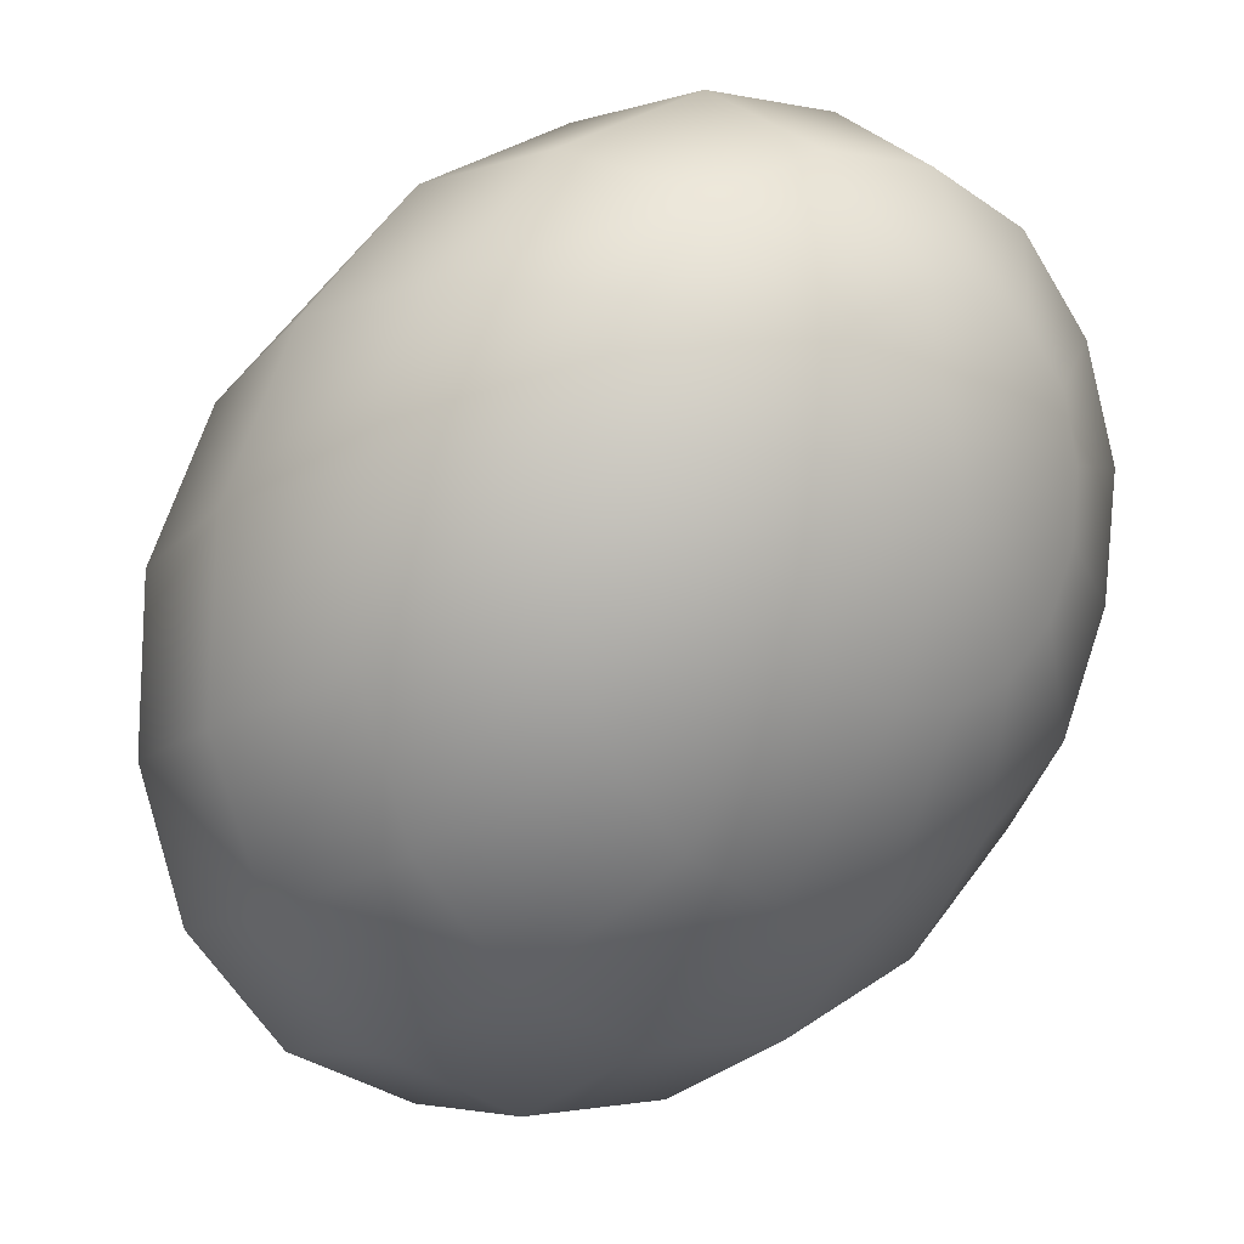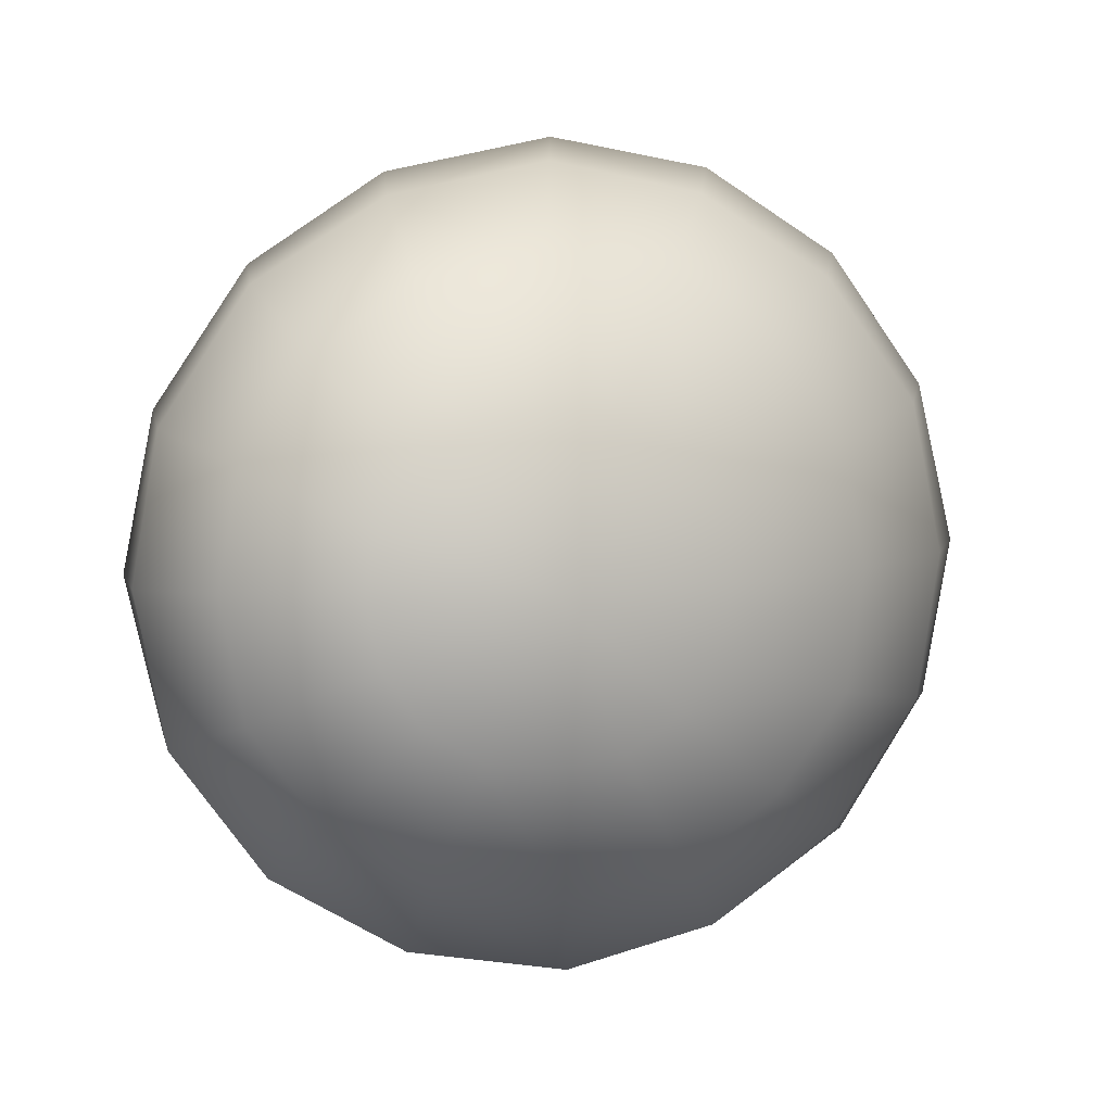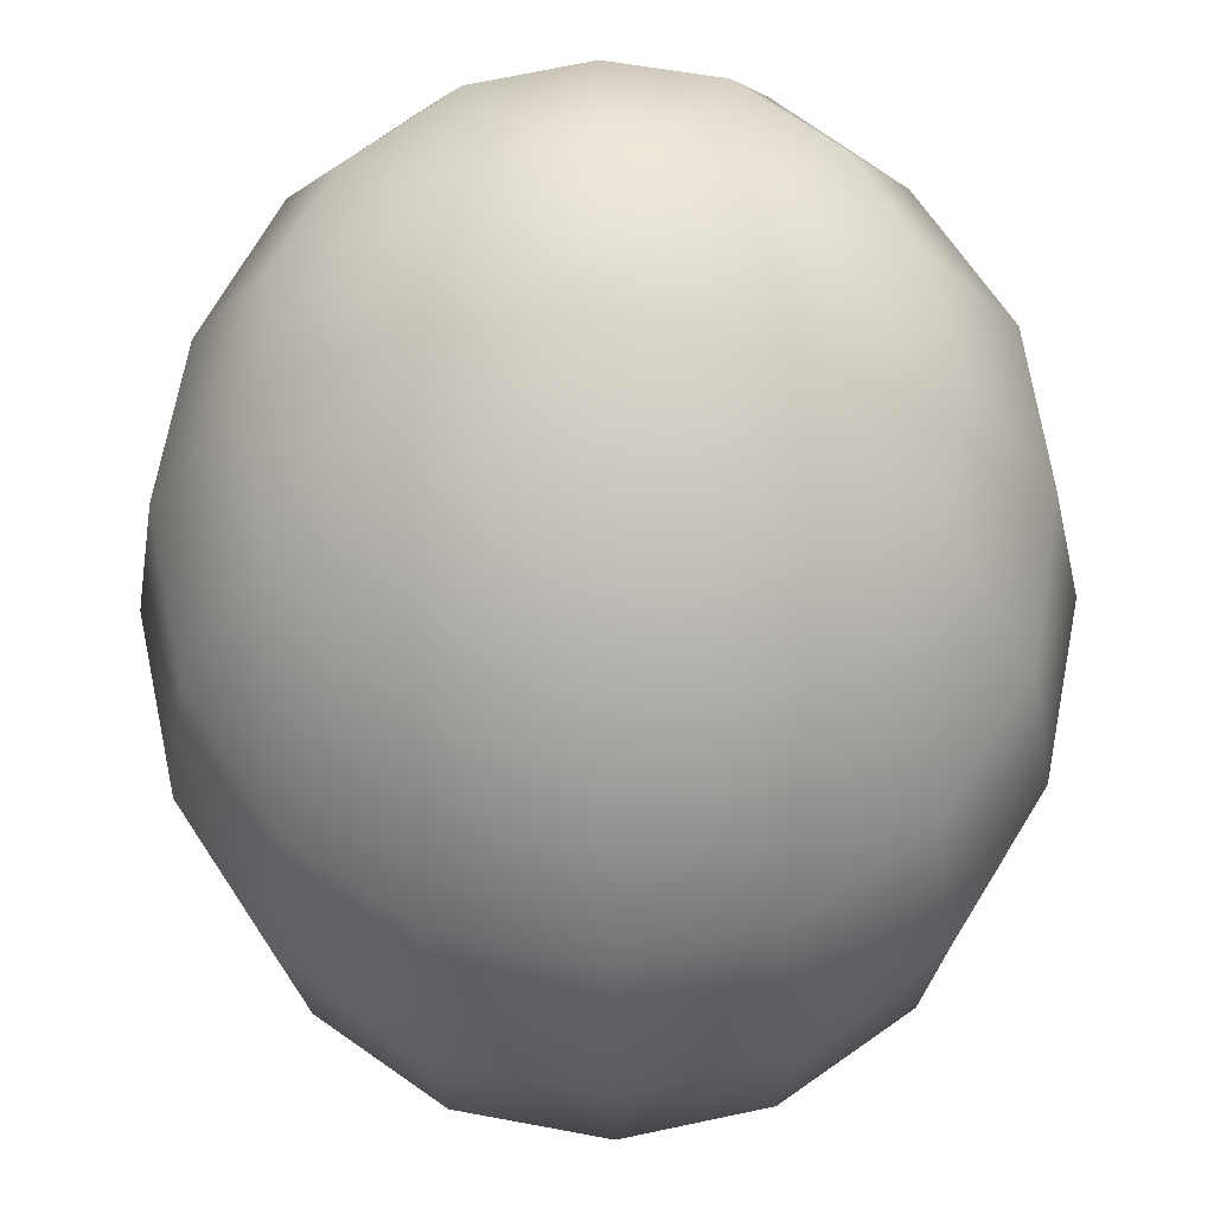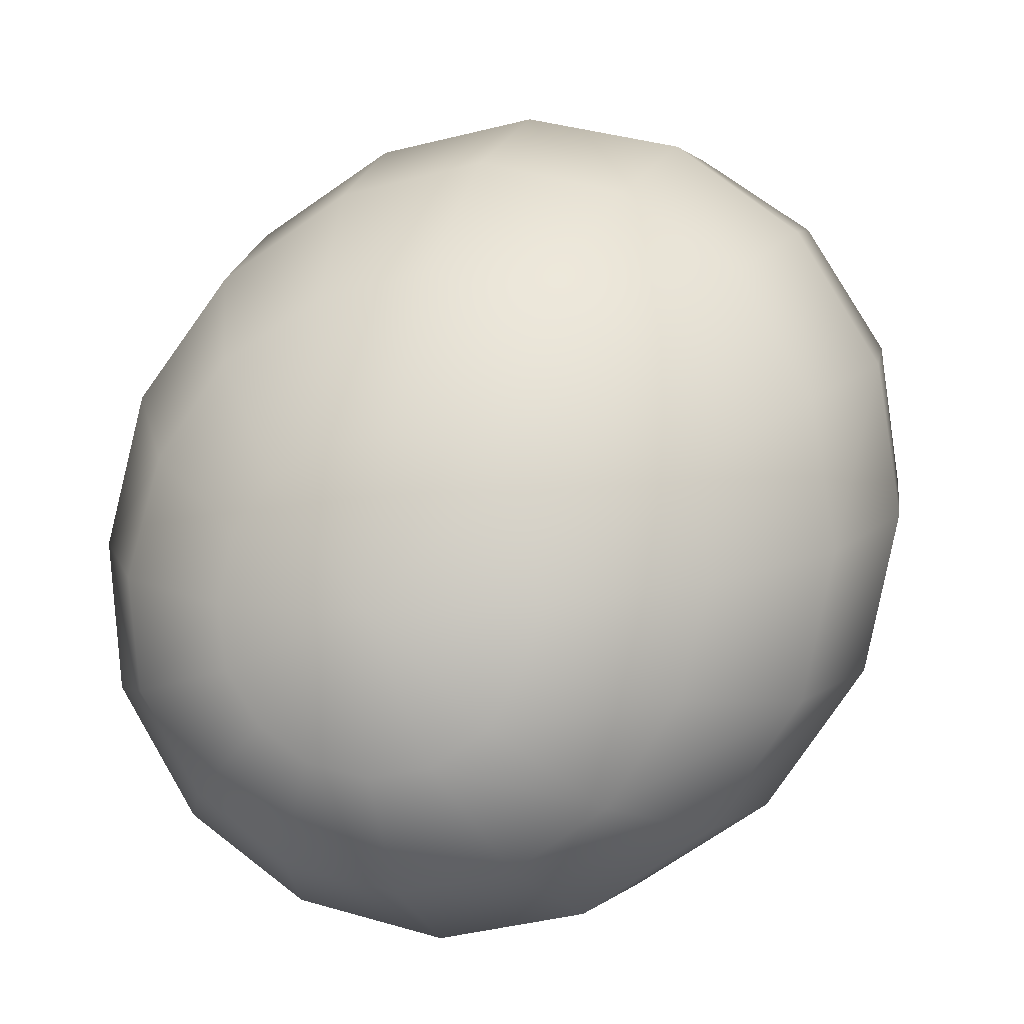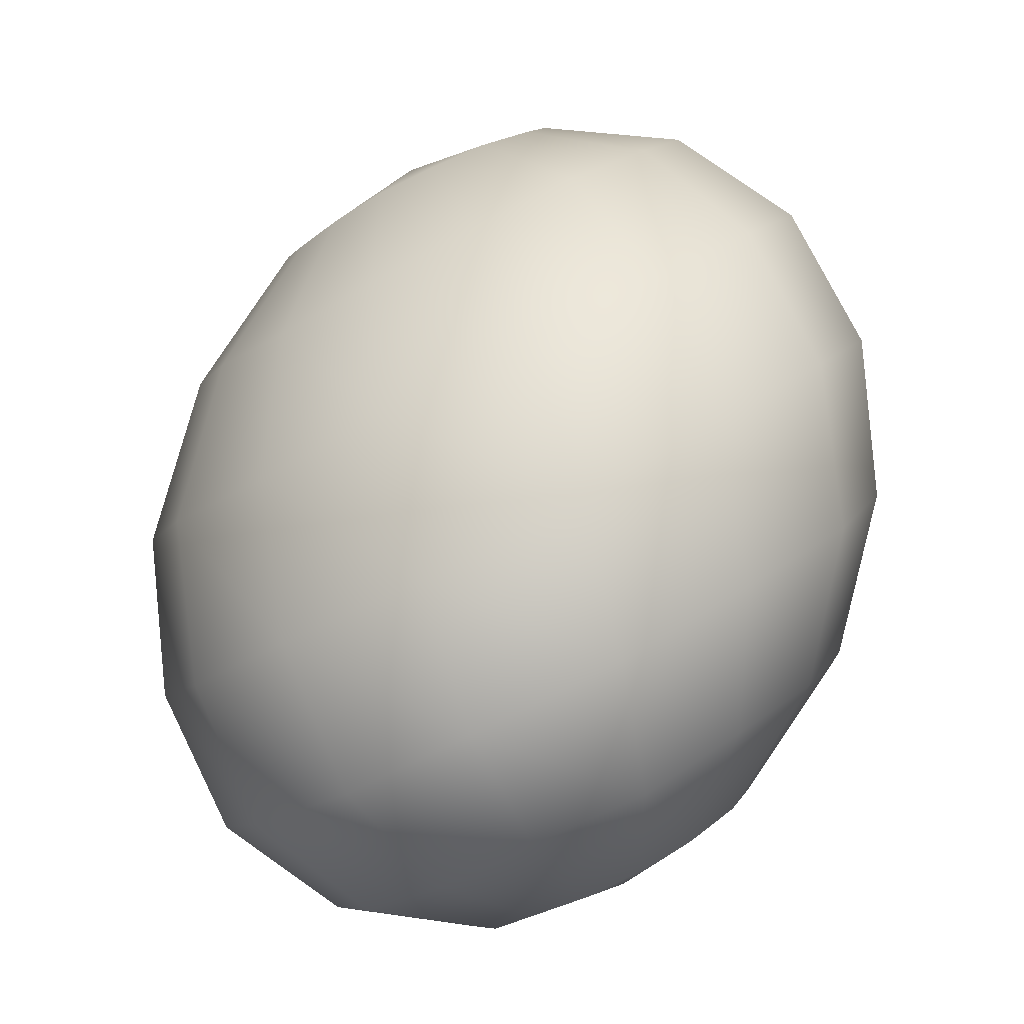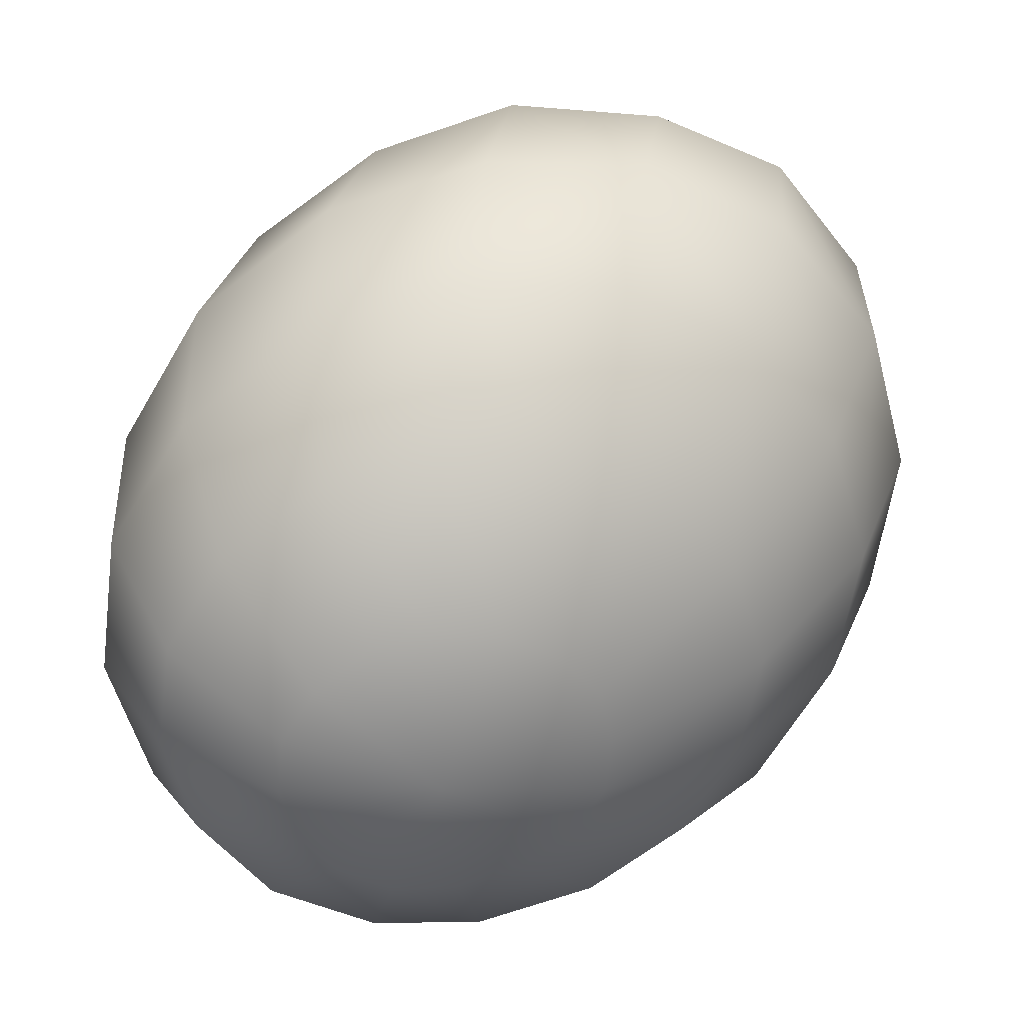
<metadata>
{"format":"obj","ext":"obj","renderer":"f3d","projection":"perspective","resolution":1024,"background":"white","views":[{"elev":-18.8,"azim":-60.7,"up":"+Y"},{"elev":-64.8,"azim":91.3,"up":"+Z"},{"elev":-35.4,"azim":-19.2,"up":"+Y"},{"elev":-69.1,"azim":161.3,"up":"+Z"},{"elev":-0.2,"azim":38.5,"up":"+Z"},{"elev":-31.0,"azim":118.8,"up":"+Z"}]}
</metadata>
<code>
o model_84
v -0.01002 0.0002206 0.02615
v -0.01046 0.01081 0.02754
v -0.01403 0.009927 0.02615
v -0.01625 0.01831 0.02152
v -0.009128 0.01963 0.02476
v -0.01581 0.02404 0.01412
v -0.006902 0.02581 0.01782
v -0.01314 0.02581 0.003934
v -0.003339 0.02802 0.008562
v -0.008237 0.02404 -0.006248
v 0.0006679 0.02581 -0.002083
v -0.002449 0.01831 -0.01597
v 0.004675 0.01963 -0.01273
v 0.00423 0.009927 -0.02291
v 0.007792 0.01081 -0.02106
v 0.01002 0.0002206 -0.02661
v 0.01002 0.0002206 -0.02661
v 0.001113 0.007721 -0.02476
v -0.007792 0.0139 -0.01921
v 0.01002 0.0002206 -0.02661
v -0.0006679 0.004191 -0.02661
v -0.01091 0.007721 -0.02291
v -0.0006679 0.0002206 -0.028
v -0.01135 0.0002206 -0.02569
v 0.0002227 -0.004191 -0.02893
v -0.009128 -0.007721 -0.02754
v 0.002894 -0.007721 -0.02939
v -0.004675 -0.0139 -0.028
v 0.006456 -0.009927 -0.02893
v 0.002004 -0.01831 -0.02707
v 0.01046 -0.01081 -0.02754
v 0.009573 -0.01963 -0.02476
v 0.01403 -0.009927 -0.02615
v 0.01625 -0.01831 -0.02152
v 0.01714 -0.007721 -0.0243
v 0.01002 0.0002206 -0.02661
v 0.01002 0.0002206 -0.02661
v 0.01002 0.0002206 -0.02661
v 0.01002 0.0002206 -0.02661
v 0.01002 0.0002206 -0.02661
v 0.01002 0.0002206 -0.02661
v 0.01002 0.0002206 -0.02661
v 0.01002 0.0002206 -0.02661
v 0.01892 -0.004191 -0.02245
v 0.02204 -0.0139 -0.01828
v 0.01002 0.0002206 -0.02661
v 0.01937 0.0002206 -0.0206
v 0.02516 -0.007721 -0.01458
v 0.0256 0.0002206 -0.0118
v 0.01803 0.004191 -0.01967
v 0.02338 0.007721 -0.00995
v 0.01536 0.007721 -0.01967
v 0.01848 0.0139 -0.009488
v 0.0118 0.009927 -0.02013
v 0.01224 0.01831 -0.01041
v 0.007792 0.01081 -0.02106
v 0.004675 0.01963 -0.01273
v 0.01046 0.02404 0.0006942
v 0.0006679 0.02581 -0.002083
v 0.01002 0.0002206 -0.02661
v 0.01002 0.0002206 -0.02661
v 0.01002 0.0002206 -0.02661
v 0.01002 0.0002206 -0.02661
v 0.01892 0.01831 0.002083
v 0.02516 0.009927 0.001157
v 0.02827 0.0002206 -0.001157
v 0.02738 -0.009927 -0.004859
v 0.02338 -0.01831 -0.009488
v 0.01581 -0.02404 -0.01412
v 0.006902 -0.02581 -0.01828
v -0.002894 -0.02404 -0.02106
v -0.01135 -0.01831 -0.02245
v -0.01759 -0.009927 -0.02152
v -0.0207 0.0002206 -0.01921
v -0.01981 0.009927 -0.0155
v -0.01536 0.01831 -0.01088
v -0.02115 0.01963 -0.001157
v -0.02338 0.01831 0.009025
v -0.02204 0.0139 0.01782
v -0.01714 0.007721 0.02383
v -0.01002 0.0002206 0.02615
v -0.0256 0.01081 -0.005785
v -0.01002 0.0002206 0.02615
v -0.01892 0.004191 0.02198
v -0.02516 0.007721 0.01458
v -0.01002 0.0002206 0.02615
v -0.01937 0.0002206 0.0206
v -0.0256 0.0002206 0.01134
v -0.02338 -0.007721 0.00995
v -0.01803 -0.004191 0.01967
v -0.01848 -0.0139 0.009488
v -0.01536 -0.007721 0.01921
v -0.0118 -0.01831 0.01041
v -0.0118 -0.009927 0.01967
v -0.004675 -0.01963 0.01226
v -0.007792 -0.01081 0.02106
v 0.002449 -0.01831 0.0155
v -0.00423 -0.009927 0.02291
v 0.007792 -0.0139 0.01921
v -0.001113 -0.007721 0.02476
v -0.01002 0.0002206 0.02615
v -0.01002 0.0002206 0.02615
v -0.01002 0.0002206 0.02615
v -0.01002 0.0002206 0.02615
v -0.01002 0.0002206 0.02615
v -0.01002 0.0002206 0.02615
v -0.01002 0.0002206 0.02615
v 0.0006679 -0.004191 0.02661
v 0.01135 -0.007721 0.02291
v -0.01002 0.0002206 0.02615
v 0.001113 0.0002206 0.028
v 0.0118 0.0002206 0.02569
v 0.009573 0.007721 0.02754
v -0.0002226 0.004191 0.02893
v 0.004675 0.0139 0.028
v -0.002894 0.007721 0.02939
v -0.002004 0.01831 0.02707
v -0.006456 0.009927 0.02893
v -0.009128 0.01963 0.02476
v -0.01046 0.01081 0.02754
v -0.01002 0.0002206 0.02615
v -0.01002 0.0002206 0.02615
v -0.01002 0.0002206 0.02615
v -0.01002 0.0002206 0.02615
v -0.006902 0.02581 0.01782
v 0.002894 0.02404 0.02106
v 0.01135 0.01831 0.02198
v 0.01803 0.009927 0.02152
v 0.0207 0.0002206 0.01921
v 0.02026 -0.009927 0.0155
v 0.01581 -0.01831 0.01088
v 0.008237 -0.02404 0.006248
v -0.0006679 -0.02581 0.002083
v -0.01046 -0.02404 -0.0006942
v -0.01892 -0.01831 -0.002083
v -0.02516 -0.009927 -0.00162
v -0.02827 0.0002206 0.0006942
v -0.02738 0.009927 0.004397
v -0.02649 0.0002206 -0.00995
v -0.02293 -0.01081 -0.01273
v -0.01625 -0.01963 -0.01319
v -0.006902 -0.02581 -0.0118
v 0.00334 -0.02802 -0.008562
v -0.003339 0.02802 0.008562
v 0.01314 -0.02581 -0.004397
v 0.02115 -0.01963 0.0006942
v 0.0256 -0.01081 0.005785
v 0.02649 0.0002206 0.00995
v 0.02338 0.01081 0.01226
v 0.0167 0.01963 0.01319
v 0.007347 0.02581 0.0118
f 1 2 3
f 2 2 3
f 3 2 4
f 2 5 4
f 4 5 6
f 5 7 6
f 6 7 8
f 7 9 8
f 8 9 10
f 9 11 10
f 10 11 12
f 11 13 12
f 12 13 14
f 13 15 14
f 14 15 16
f 15 16 16
f 16 16 17
f 16 17 17
f 17 17 14
f 17 18 14
f 14 18 12
f 18 19 12
f 12 19 10
f 19 10 10
f 10 10 20
f 10 20 20
f 20 20 18
f 20 21 18
f 18 21 19
f 21 21 19
f 19 21 22
f 21 23 22
f 22 23 24
f 23 25 24
f 24 25 26
f 25 27 26
f 26 27 28
f 27 29 28
f 28 29 30
f 29 31 30
f 30 31 32
f 31 33 32
f 32 33 34
f 33 33 34
f 34 33 35
f 33 36 35
f 35 36 36
f 36 37 36
f 36 37 37
f 37 23 37
f 37 23 21
f 23 21 21
f 21 21 38
f 21 38 38
f 38 38 23
f 38 25 23
f 23 25 25
f 25 39 25
f 25 39 39
f 39 27 39
f 39 27 25
f 27 25 25
f 25 25 40
f 25 40 40
f 40 40 27
f 40 29 27
f 27 29 29
f 29 41 29
f 29 41 41
f 41 31 41
f 41 31 29
f 31 29 29
f 29 29 42
f 29 42 42
f 42 42 31
f 42 33 31
f 31 33 33
f 33 43 33
f 33 43 43
f 43 44 43
f 43 44 35
f 44 45 35
f 35 45 34
f 45 34 34
f 34 34 46
f 34 46 46
f 46 46 44
f 46 47 44
f 44 47 48
f 47 47 48
f 48 47 49
f 47 50 49
f 49 50 51
f 50 52 51
f 51 52 53
f 52 54 53
f 53 54 55
f 54 56 55
f 55 56 55
f 56 57 55
f 55 57 58
f 57 59 58
f 58 59 59
f 59 45 59
f 59 45 45
f 45 44 45
f 45 44 48
f 44 48 48
f 48 48 60
f 48 60 60
f 60 60 47
f 60 50 47
f 47 50 50
f 50 61 50
f 50 61 61
f 61 52 61
f 61 52 50
f 52 50 50
f 50 50 62
f 50 62 62
f 62 62 52
f 62 54 52
f 52 54 54
f 54 63 54
f 54 63 63
f 63 56 63
f 63 56 54
f 56 54 54
f 54 54 58
f 54 58 58
f 58 58 55
f 58 64 55
f 55 64 53
f 64 65 53
f 53 65 51
f 65 66 51
f 51 66 49
f 66 67 49
f 49 67 48
f 67 68 48
f 48 68 45
f 68 69 45
f 45 69 34
f 69 70 34
f 34 70 32
f 70 71 32
f 32 71 30
f 71 72 30
f 30 72 28
f 72 73 28
f 28 73 26
f 73 74 26
f 26 74 24
f 74 75 24
f 24 75 22
f 75 76 22
f 22 76 19
f 76 76 19
f 19 76 10
f 76 76 10
f 10 76 8
f 76 77 8
f 8 77 6
f 77 78 6
f 6 78 4
f 78 79 4
f 4 79 3
f 79 80 3
f 3 80 81
f 80 81 81
f 81 81 76
f 81 76 76
f 76 76 77
f 76 75 77
f 77 75 82
f 75 74 82
f 82 74 74
f 74 78 74
f 74 78 78
f 78 77 78
f 78 77 82
f 77 82 82
f 82 82 83
f 82 83 83
f 83 83 84
f 83 80 84
f 84 80 85
f 80 79 85
f 85 79 79
f 79 86 79
f 79 86 86
f 86 84 86
f 86 84 87
f 84 88 87
f 87 88 87
f 88 89 87
f 87 89 90
f 89 91 90
f 90 91 92
f 91 93 92
f 92 93 94
f 93 95 94
f 94 95 96
f 95 97 96
f 96 97 98
f 97 99 98
f 98 99 98
f 99 100 98
f 98 100 101
f 100 101 101
f 101 101 84
f 101 84 84
f 84 84 88
f 84 85 88
f 88 85 85
f 85 102 85
f 85 102 102
f 102 87 102
f 102 87 90
f 87 90 90
f 90 90 103
f 90 103 103
f 103 103 92
f 103 90 92
f 92 90 90
f 90 104 90
f 90 104 104
f 104 92 104
f 104 92 94
f 92 94 94
f 94 94 105
f 94 105 105
f 105 105 96
f 105 94 96
f 96 94 94
f 94 106 94
f 94 106 106
f 106 96 106
f 106 96 98
f 96 98 98
f 98 98 107
f 98 107 107
f 107 107 108
f 107 100 108
f 108 100 109
f 100 99 109
f 109 99 99
f 99 110 99
f 99 110 110
f 110 108 110
f 110 108 111
f 108 112 111
f 111 112 111
f 112 113 111
f 111 113 114
f 113 115 114
f 114 115 116
f 115 117 116
f 116 117 118
f 117 119 118
f 118 119 118
f 119 120 118
f 118 120 121
f 120 121 121
f 121 121 108
f 121 108 108
f 108 108 112
f 108 109 112
f 112 109 109
f 109 122 109
f 109 122 122
f 122 111 122
f 122 111 114
f 111 114 114
f 114 114 123
f 114 123 123
f 123 123 116
f 123 114 116
f 116 114 114
f 114 124 114
f 114 124 124
f 124 116 124
f 124 116 118
f 116 118 118
f 118 118 119
f 118 119 119
f 119 119 125
f 119 117 125
f 125 117 126
f 117 115 126
f 126 115 127
f 115 113 127
f 127 113 128
f 113 112 128
f 128 112 129
f 112 109 129
f 129 109 130
f 109 99 130
f 130 99 131
f 99 97 131
f 131 97 132
f 97 95 132
f 132 95 133
f 95 93 133
f 133 93 134
f 93 91 134
f 134 91 135
f 91 89 135
f 135 89 136
f 89 88 136
f 136 88 137
f 88 85 137
f 137 85 138
f 85 79 138
f 138 79 138
f 79 78 138
f 138 78 138
f 78 82 138
f 138 82 139
f 82 74 139
f 139 74 139
f 74 73 139
f 139 73 139
f 73 140 139
f 139 140 137
f 140 140 137
f 137 140 136
f 140 141 136
f 136 141 135
f 141 142 135
f 135 142 134
f 142 143 134
f 134 143 133
f 143 133 133
f 133 133 126
f 133 126 126
f 126 126 125
f 126 144 125
f 125 144 144
f 144 138 144
f 144 138 138
f 138 139 138
f 138 139 137
f 139 137 137
f 137 137 73
f 137 73 73
f 73 73 140
f 73 72 140
f 140 72 141
f 72 71 141
f 141 71 142
f 71 70 142
f 142 70 143
f 70 69 143
f 143 69 145
f 69 68 145
f 145 68 146
f 68 67 146
f 146 67 146
f 67 147 146
f 146 147 131
f 147 147 131
f 131 147 130
f 147 148 130
f 130 148 129
f 148 129 129
f 129 129 143
f 129 143 143
f 143 143 133
f 143 145 133
f 133 145 132
f 145 146 132
f 132 146 131
f 146 131 131
f 131 131 67
f 131 67 67
f 67 67 147
f 67 66 147
f 147 66 148
f 66 65 148
f 148 65 149
f 65 64 149
f 149 64 150
f 64 58 150
f 150 58 150
f 58 151 150
f 150 151 127
f 151 151 127
f 127 151 126
f 151 151 126
f 126 151 144
f 151 151 144
f 144 151 59
f 151 58 59
f 59 58 58
f 58 148 58
f 58 148 148
f 148 149 148
f 148 149 129
f 149 149 129
f 129 149 128
f 149 150 128
f 128 150 127

</code>
